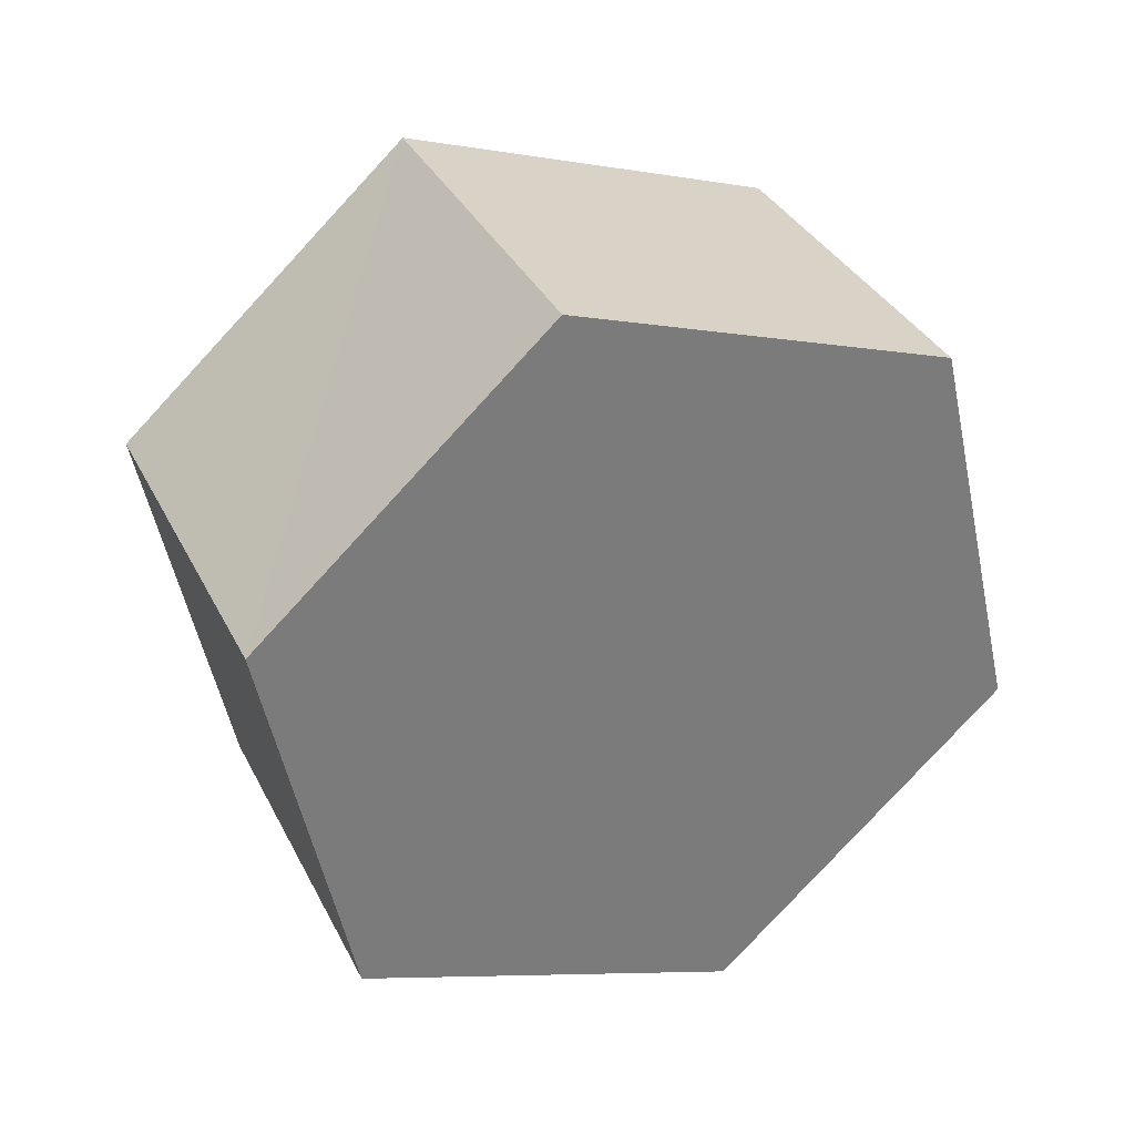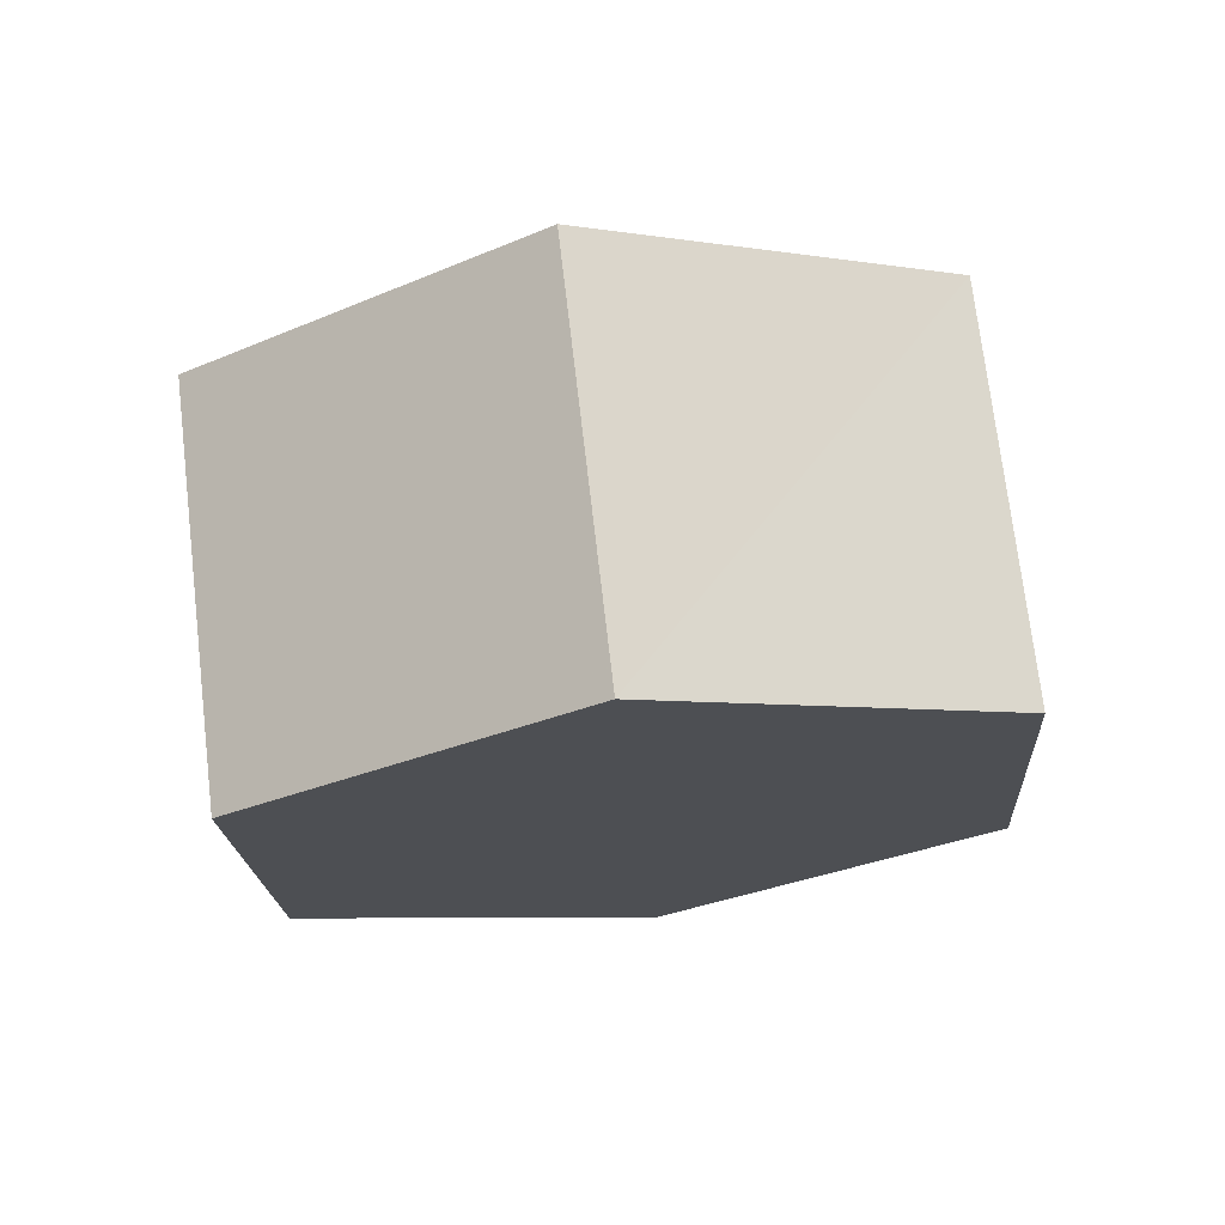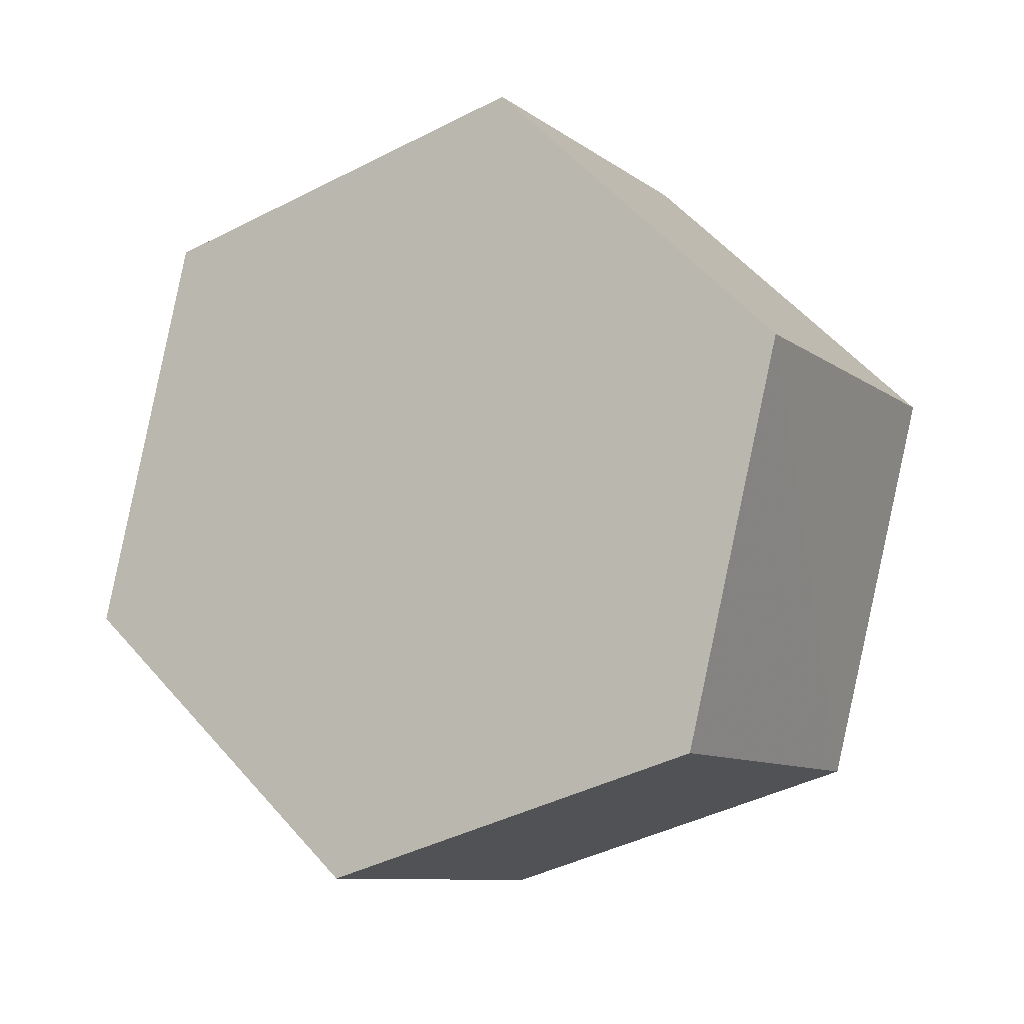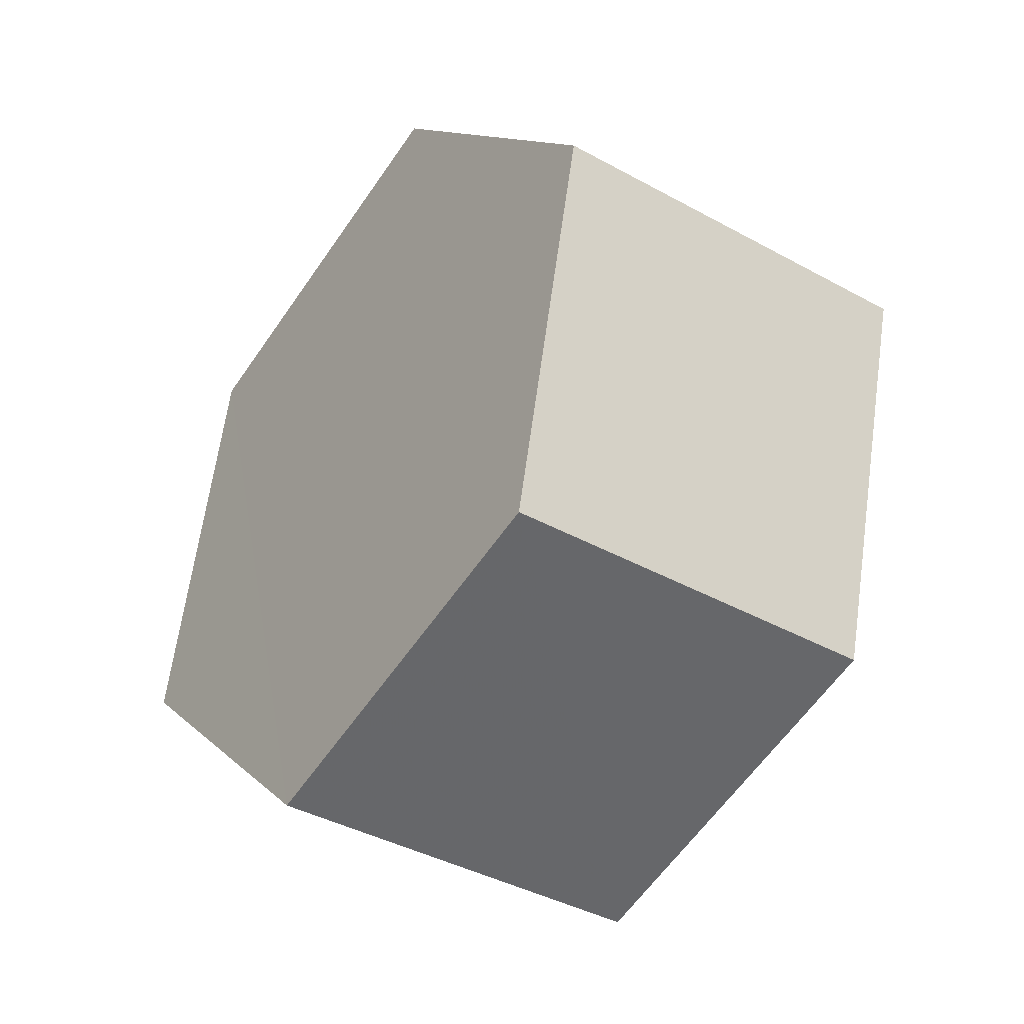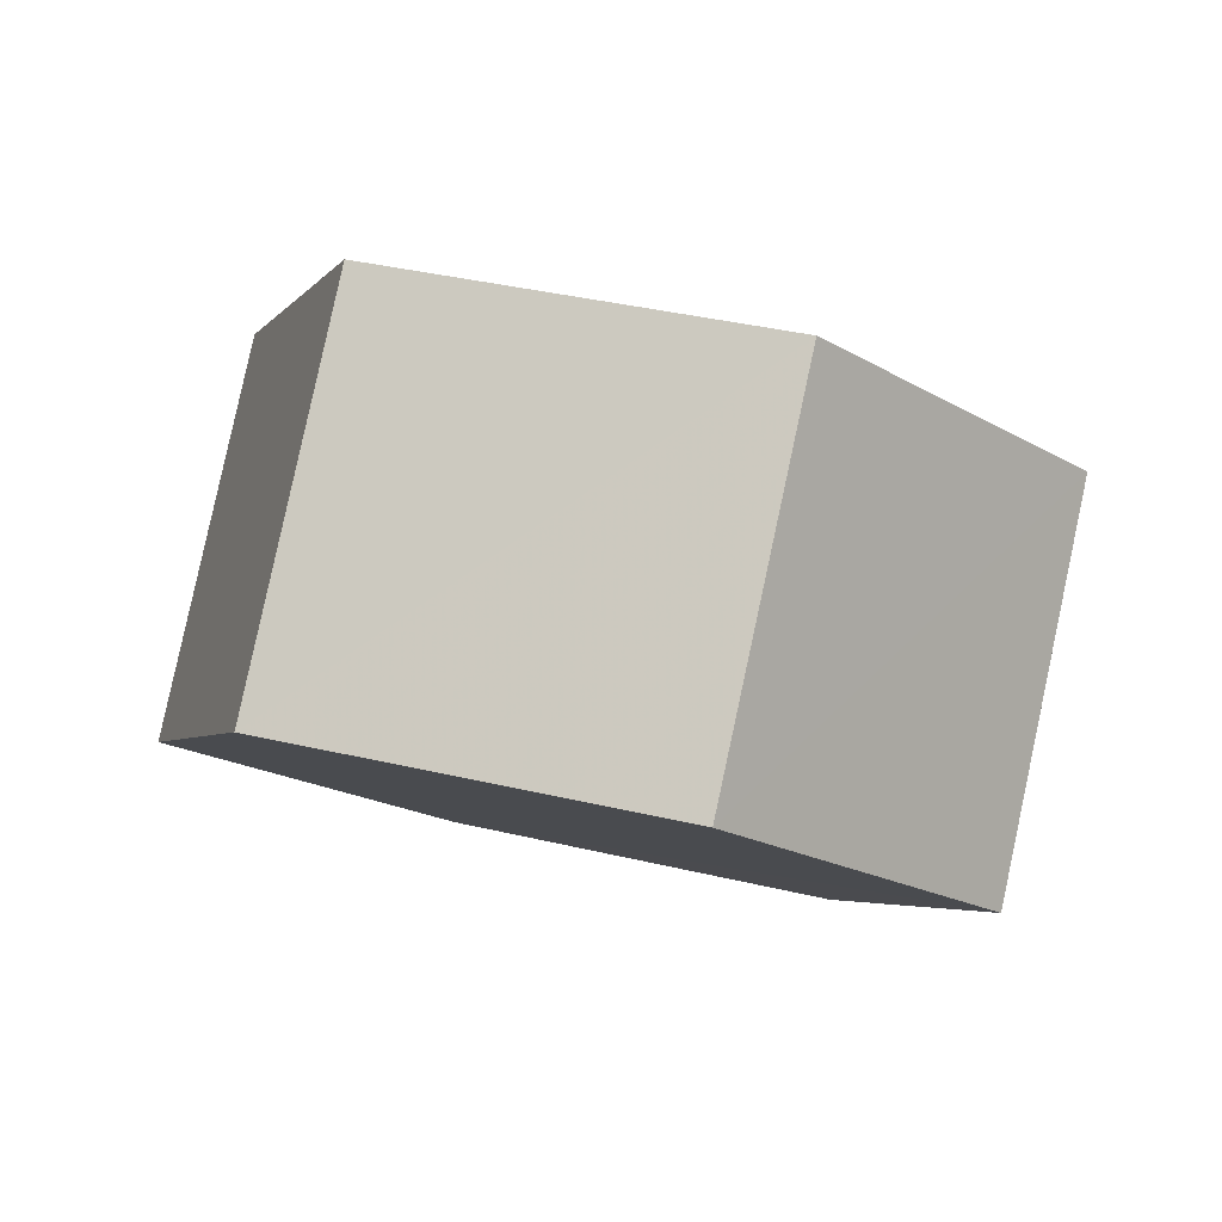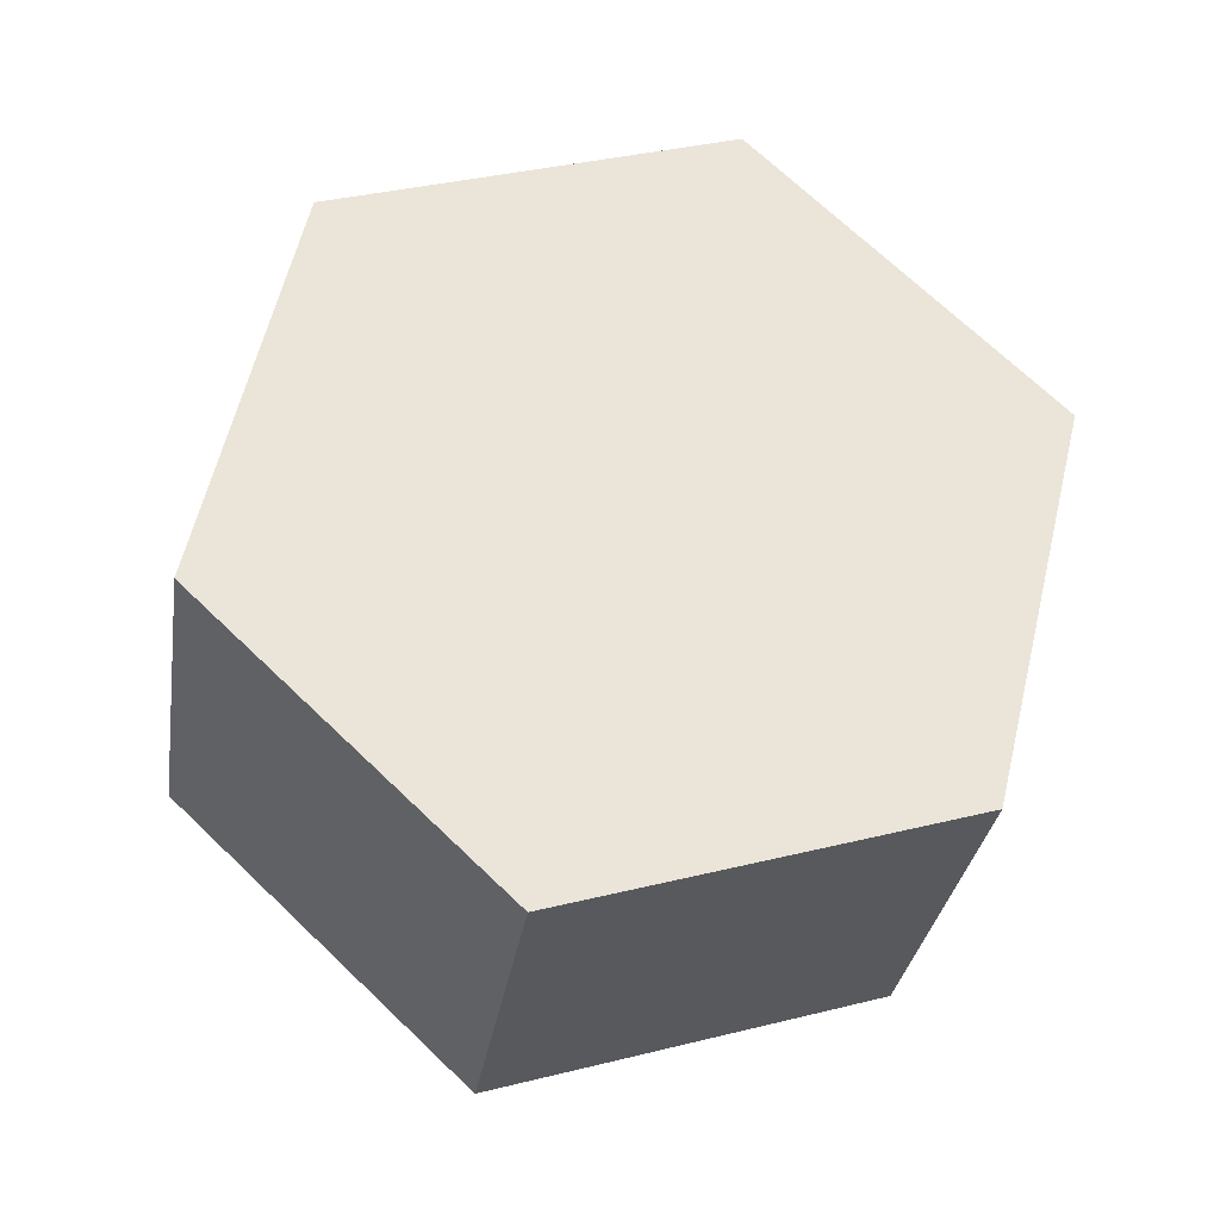
<metadata>
{"format":"obj","ext":"obj","renderer":"f3d","projection":"perspective","resolution":1024,"background":"white","views":[{"elev":-71.9,"azim":-31.0,"up":"+Y"},{"elev":7.5,"azim":75.0,"up":"+Y"},{"elev":-8.8,"azim":54.2,"up":"+Z"},{"elev":-37.9,"azim":81.1,"up":"+Z"},{"elev":16.0,"azim":118.0,"up":"+Y"},{"elev":-29.8,"azim":18.5,"up":"+Z"}]}
</metadata>
<code>
v 1 1 0
v 4 2.5 1
v 4.72 2.86 4.4
v 2.45 1.73 6.81
v -0.55 0.23 5.81
v -1.27 -0.14 2.4
v -0.57 4.13 0
v 2.43 5.61 1
v 3.16 5.99 4.4
v 0.89 4.86 6.81
v -2.11 3.36 5.81
v -2.84 2.99 2.4
f 1 2 3 4 5 6
f 12 11 10 9 8 7
f 7 8 2 1
f 8 9 3 2
f 9 10 4 3
f 10 11 5 4
f 11 12 6 5
f 12 7 1 6

</code>
